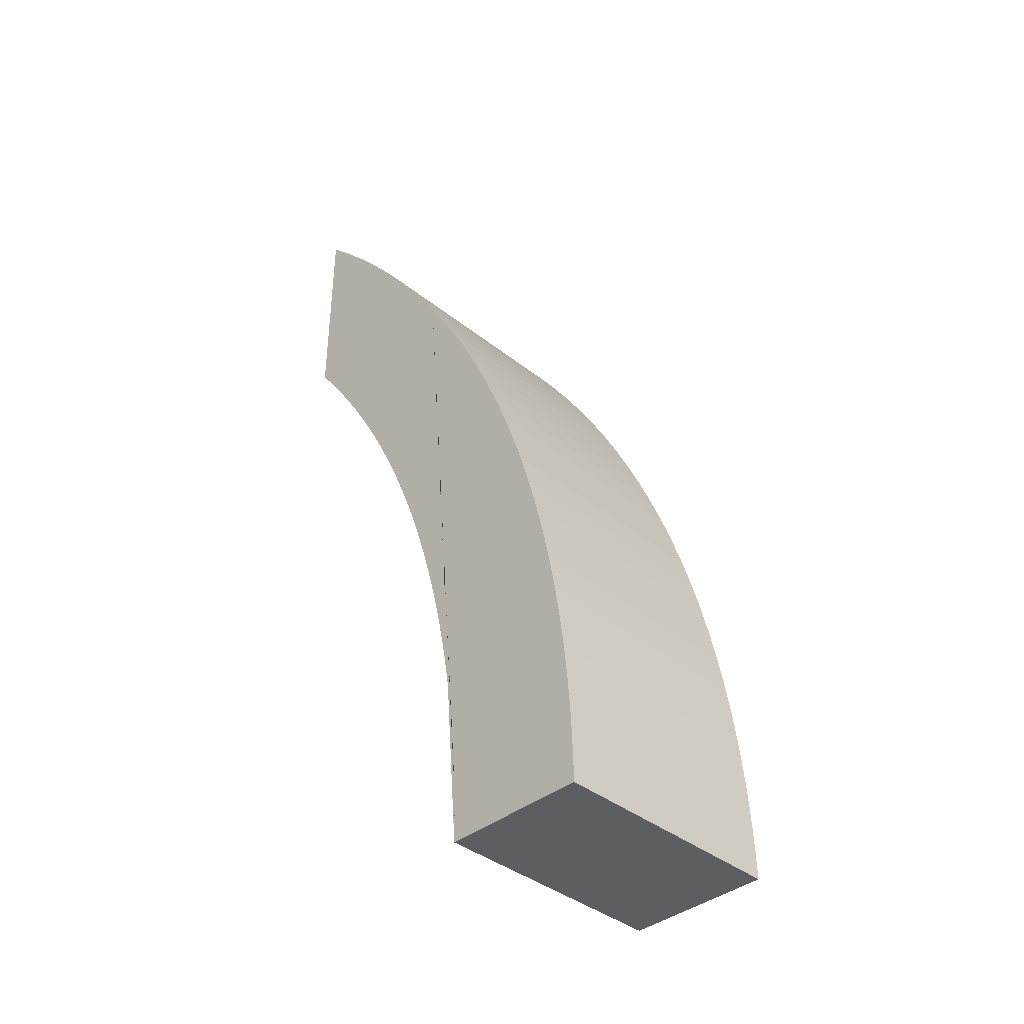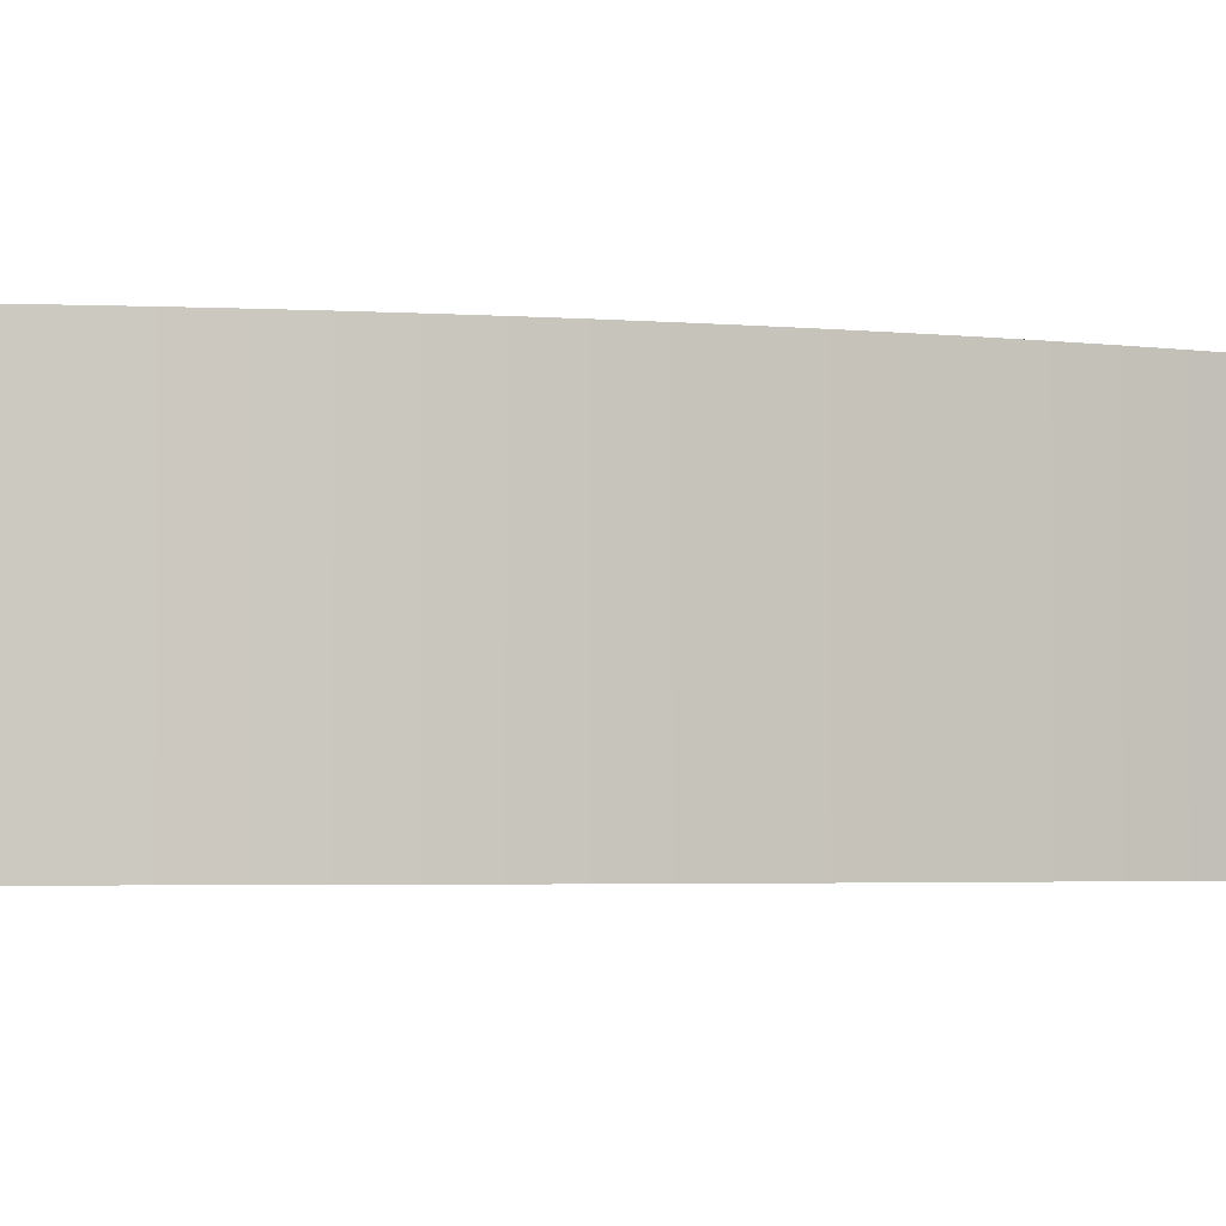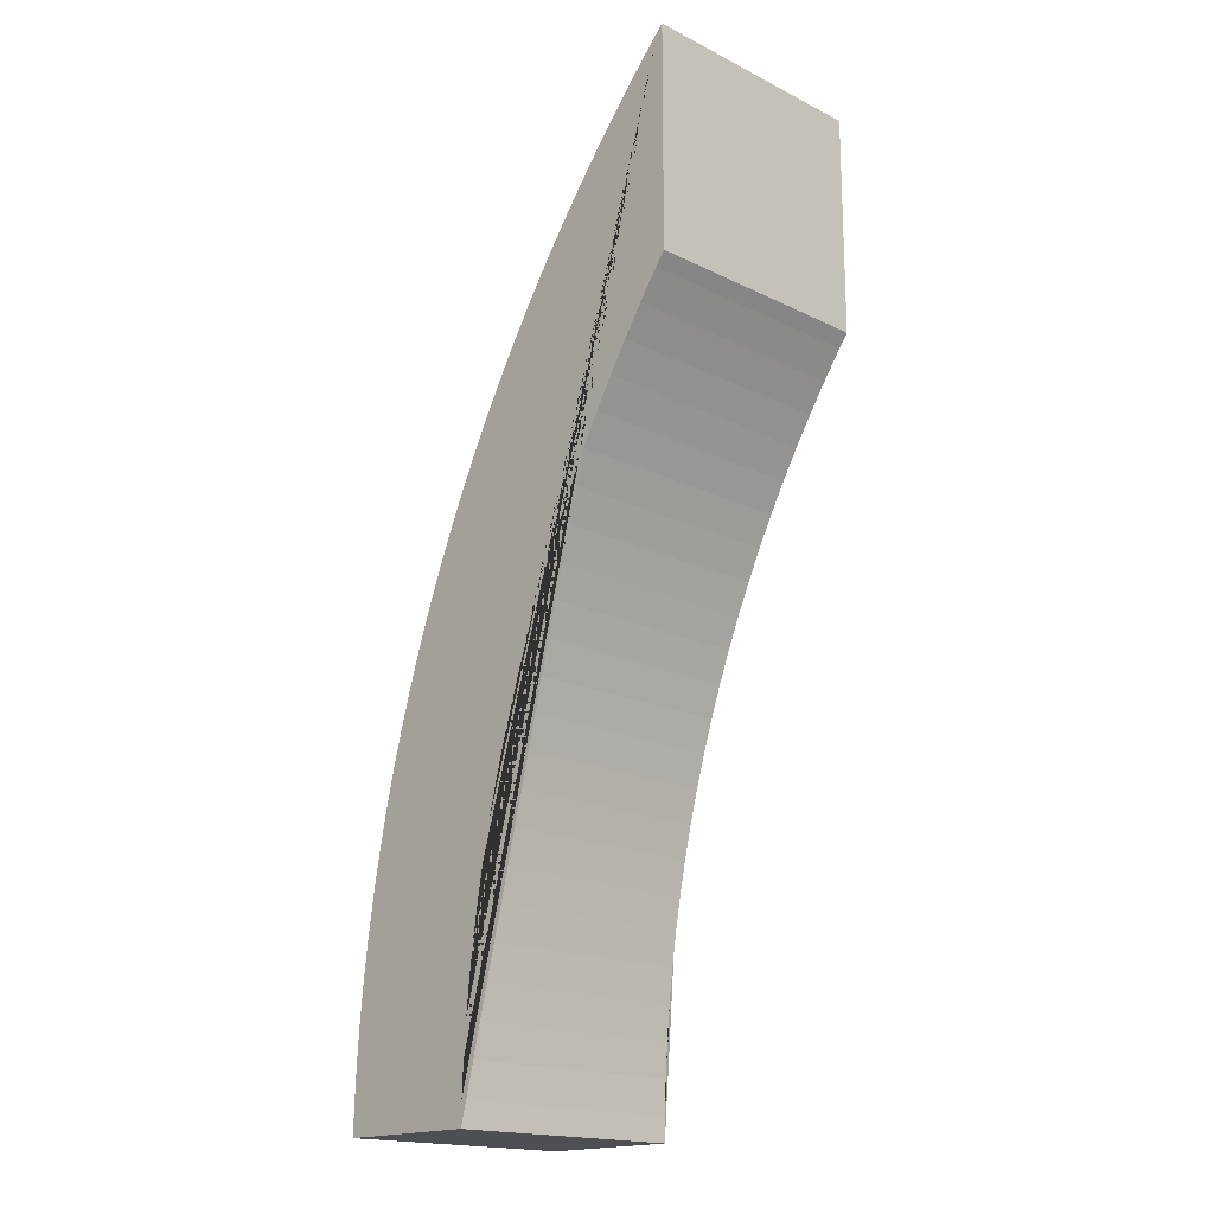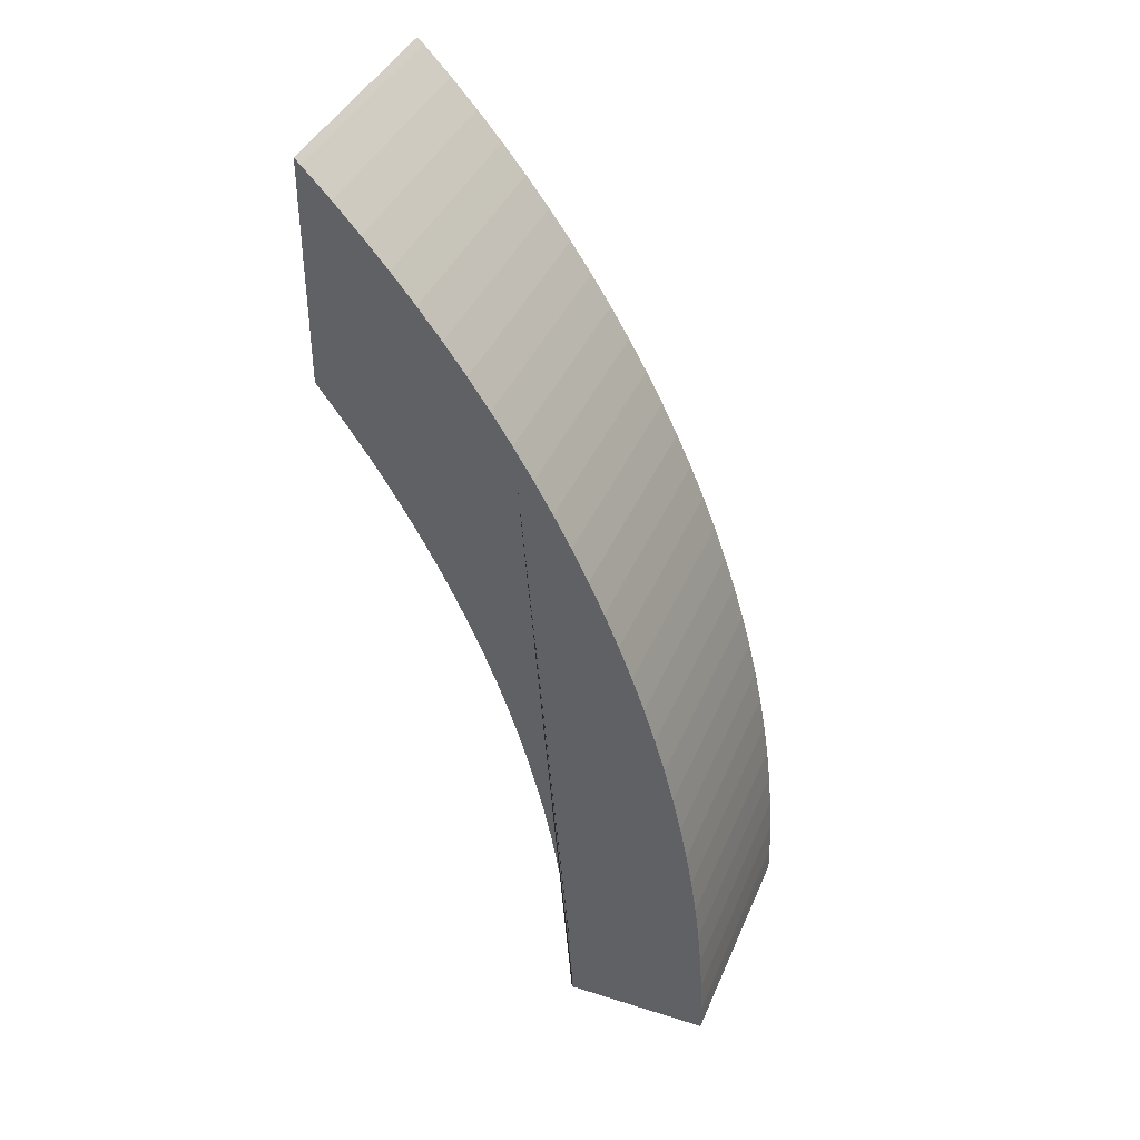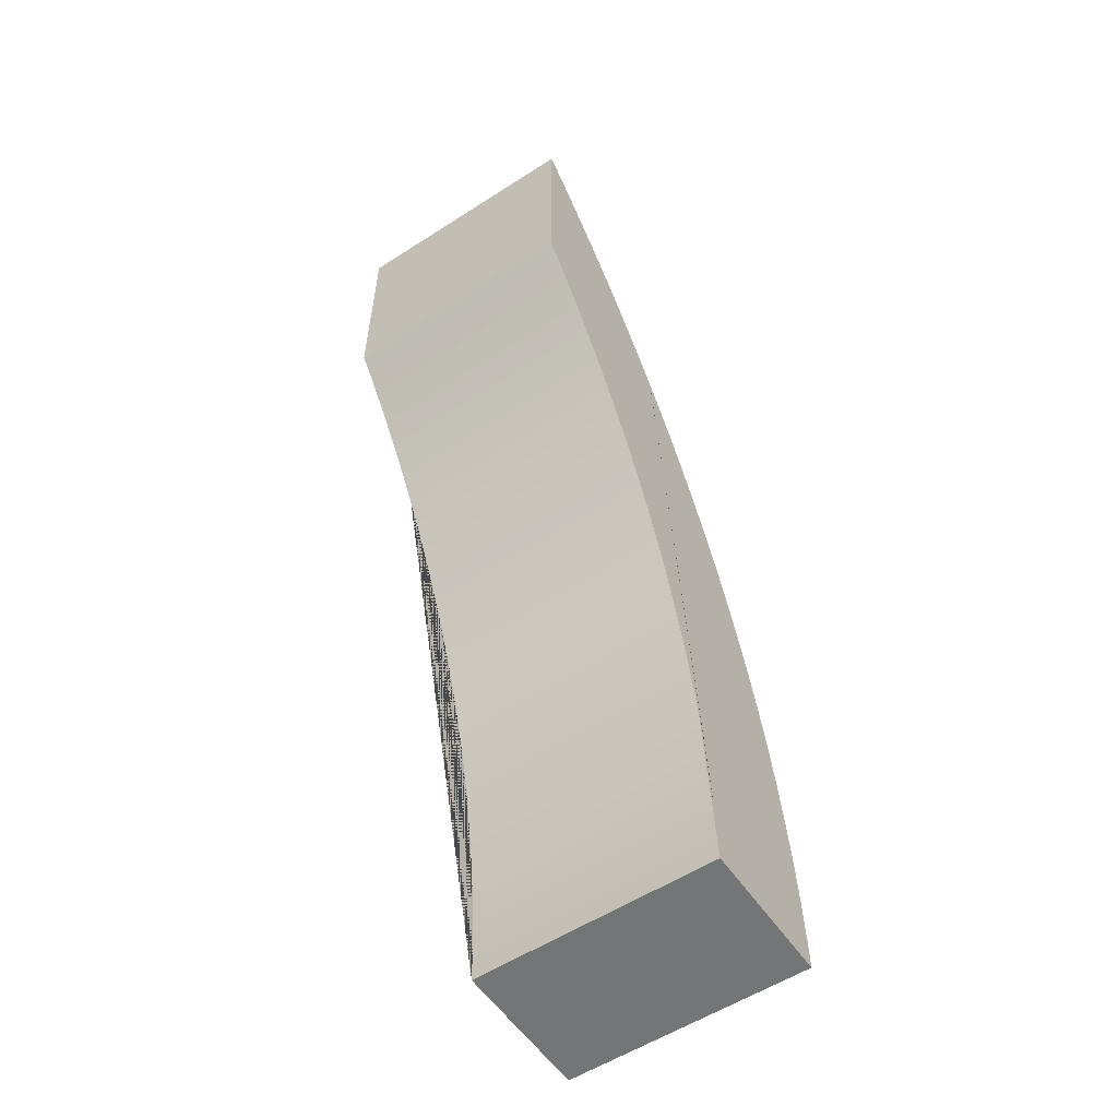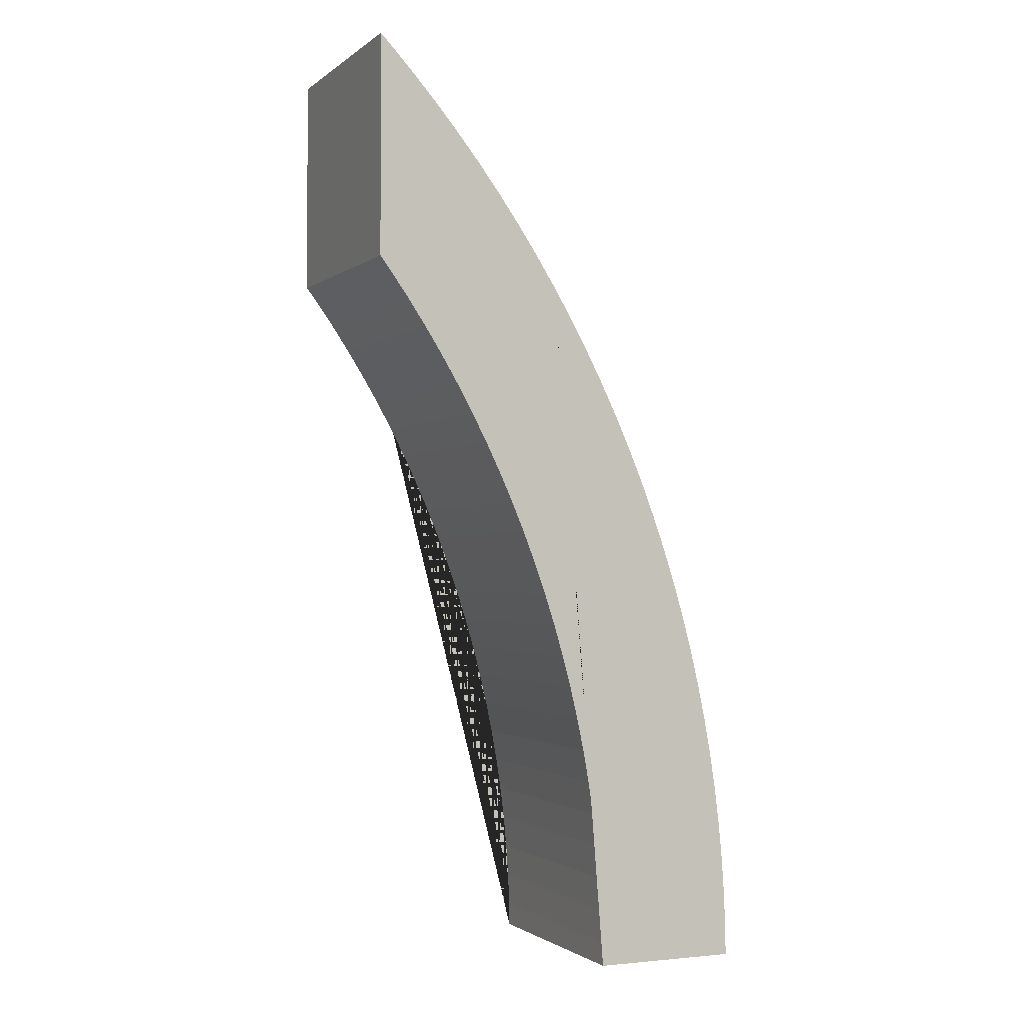
<metadata>
{"format":"obj","ext":"obj","renderer":"f3d","projection":"perspective","resolution":1024,"background":"white","views":[{"elev":-39.0,"azim":-134.9,"up":"+Z"},{"elev":-2.8,"azim":-87.5,"up":"+Y"},{"elev":-17.7,"azim":45.9,"up":"+Z"},{"elev":39.5,"azim":-158.6,"up":"+Z"},{"elev":-56.5,"azim":123.9,"up":"+Z"},{"elev":-1.5,"azim":156.4,"up":"+Z"}]}
</metadata>
<code>
o Цилиндр.001_Цилиндр
v -2.007 -0.25 1.952
v -2.007 0.25 1.952
v -2.06 -0.25 1.896
v -2.06 0.25 1.896
v -2.111 -0.25 1.839
v -2.111 0.25 1.839
v -2.161 -0.25 1.78
v -2.161 0.25 1.78
v -2.21 -0.25 1.72
v -2.21 0.25 1.72
v -2.256 -0.25 1.658
v -2.256 0.25 1.658
v -2.301 -0.25 1.595
v -2.301 0.25 1.595
v -2.344 -0.25 1.531
v -2.344 0.25 1.531
v -2.385 -0.25 1.466
v -2.385 0.25 1.466
v -2.425 -0.25 1.4
v -2.425 0.25 1.4
v -2.463 -0.25 1.333
v -2.463 0.25 1.333
v -2.498 -0.25 1.264
v -2.498 0.25 1.264
v -2.532 -0.25 1.195
v -2.532 0.25 1.195
v -2.564 -0.25 1.125
v -2.564 0.25 1.125
v -2.594 -0.25 1.054
v -2.594 0.25 1.054
v -2.622 -0.25 0.9818
v -2.622 0.25 0.9818
v -2.648 -0.25 0.9092
v -2.648 0.25 0.9092
v -2.672 -0.25 0.8358
v -2.672 0.25 0.8358
v -2.694 -0.25 0.7619
v -2.694 0.25 0.7619
v -2.714 -0.25 0.6874
v -2.714 0.25 0.6874
v -2.732 -0.25 0.6123
v -2.732 0.25 0.6123
v -2.748 -0.25 0.5368
v -2.748 0.25 0.5368
v -2.762 -0.25 0.4609
v -2.762 0.25 0.4609
v -2.773 -0.25 0.3846
v -2.773 0.25 0.3846
v -2.783 -0.25 0.308
v -2.783 0.25 0.308
v -2.79 -0.25 0.2312
v -2.79 0.25 0.2312
v -2.796 -0.25 0.1542
v -2.796 0.25 0.1542
v -2.799 -0.25 0.07715
v -2.799 0.25 0.07715
v -2.014 0.25 1.481
v -2.093 0.25 1.367
v -2.165 0.25 1.25
v -2.13 0.25 1.309
v -2.261 0.25 1.067
v -2.231 0.25 1.129
v -2.199 0.25 1.19
v -2.289 0.25 1.004
v -2.054 0.25 1.425
v -2.316 0.25 0.9408
v -2.365 0.25 0.8117
v -2.341 0.25 0.8766
v -2.406 0.25 0.6803
v -2.439 0.25 0.5467
v -2.424 0.25 0.6137
v -2.386 0.25 0.7463
v -2.476 0.25 0.3434
v -2.466 0.25 0.4115
v -2.491 0.25 0.2064
v -2.499 0.25 0.06889
v -2.496 0.25 0.1377
v -2.485 0.25 0.275
v -2.454 0.25 0.4793
v -2.014 -0.25 1.481
v -2.093 -0.25 1.367
v -2.165 -0.25 1.25
v -2.13 -0.25 1.309
v -2.054 -0.25 1.425
v -2.231 -0.25 1.129
v -2.289 -0.25 1.004
v -2.261 -0.25 1.067
v -2.365 -0.25 0.8117
v -2.341 -0.25 0.8766
v -2.316 -0.25 0.9408
v -2.406 -0.25 0.6803
v -2.439 -0.25 0.5467
v -2.424 -0.25 0.6137
v -2.386 -0.25 0.7463
v -2.466 -0.25 0.4115
v -2.454 -0.25 0.4793
v -2.485 -0.25 0.275
v -2.476 -0.25 0.3434
v -2.499 -0.25 0.06889
v -2.496 -0.25 0.1377
v -2.491 -0.25 0.2064
v -2.199 -0.25 1.19
v -1.995 0.25 1.965
v -1.995 -0.25 1.965
v -1.995 0.25 1.836
v -1.995 0.25 1.507
v -1.995 -0.25 1.507
v -2.8 0.25 0.01984
v -2.8 -0.25 0.01984
v -2.5 0.25 0.01984
v -2.5 -0.25 0.01984
f 103 2 1 104
f 1 2 4 3
f 3 4 6 5
f 5 6 8 7
f 7 8 10 9
f 9 10 12 11
f 11 12 14 13
f 13 14 16 15
f 15 16 18 17
f 17 18 20 19
f 19 20 22 21
f 21 22 24 23
f 23 24 26 25
f 25 26 28 27
f 27 28 30 29
f 29 30 32 31
f 31 32 34 33
f 33 34 36 35
f 35 36 38 37
f 37 38 40 39
f 39 40 42 41
f 41 42 44 43
f 43 44 46 45
f 45 46 48 47
f 47 48 50 49
f 49 50 52 51
f 51 52 54 53
f 53 54 56 55
f 109 55 56 108
f 105 4 2 103
f 18 16 14 12 10 8 6 4 105 106 57 65 58 60 59 63 62 61 64 66 68 67 72 69 71 70 79 74 73 78 75 77 76 110 108 56 54 52 50 48 46 44 42 40 38 36 34 32 30 28 26 24 22 20
f 1 3 5 7 9 11 13 15 17 19 21 23 25 27 29 31 33 35 37 39 41 43 45 47 49 51 53 55 109 111 99 100 101 97 98 95 96 92 93 91 94 88 89 90 86 87 85 102 82 83 81 84 80 107 104
f 107 80 57 106
f 65 57 80 84
f 58 65 84 81
f 60 58 81 83
f 59 60 83 82
f 63 59 82 102
f 62 63 102 85
f 61 62 85 87
f 64 61 87 86
f 66 64 86 90
f 68 66 90 89
f 67 68 89 88
f 72 67 88 94
f 69 72 94 91
f 71 69 91 93
f 70 71 93 92
f 79 70 92 96
f 74 79 96 95
f 73 74 95 98
f 78 73 98 97
f 75 78 97 101
f 77 75 101 100
f 76 77 100 99
f 76 99 111 110
f 105 103 104 107 106
f 109 108 110 111

</code>
